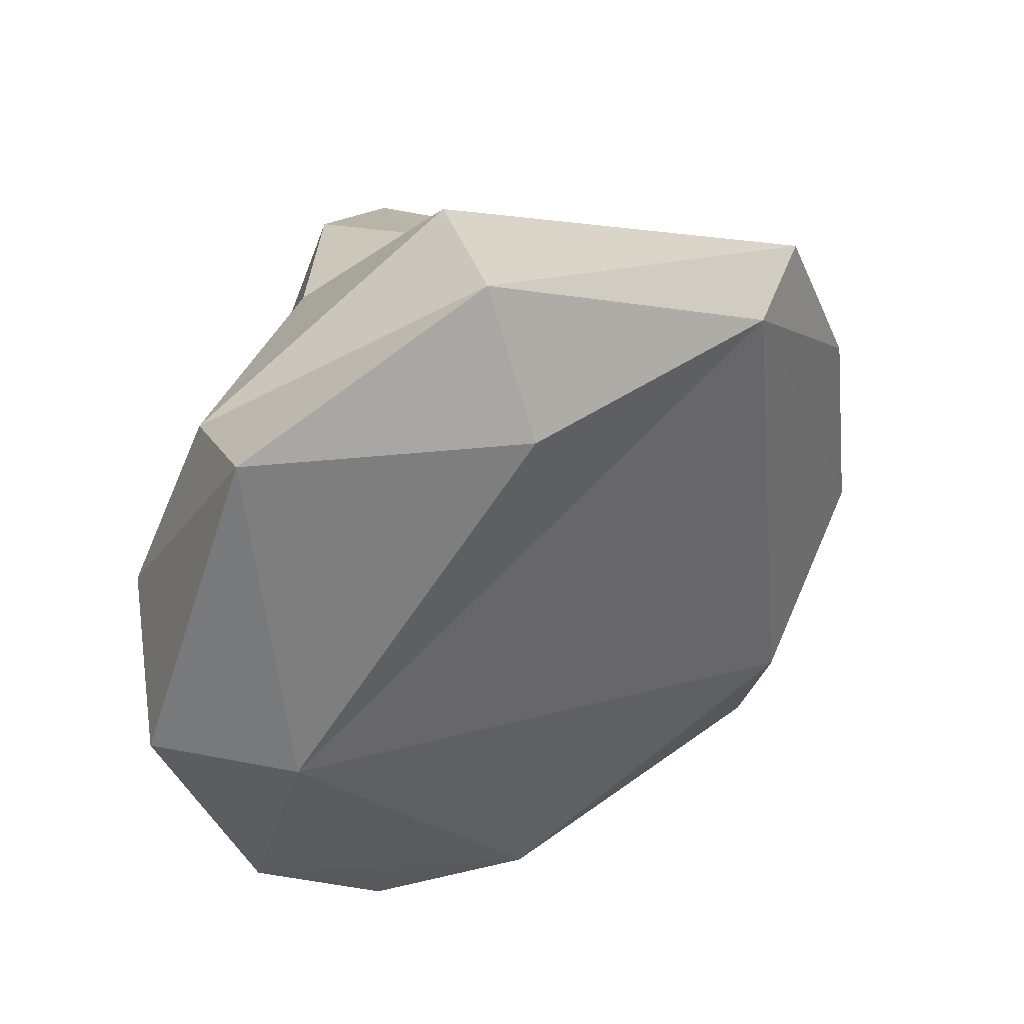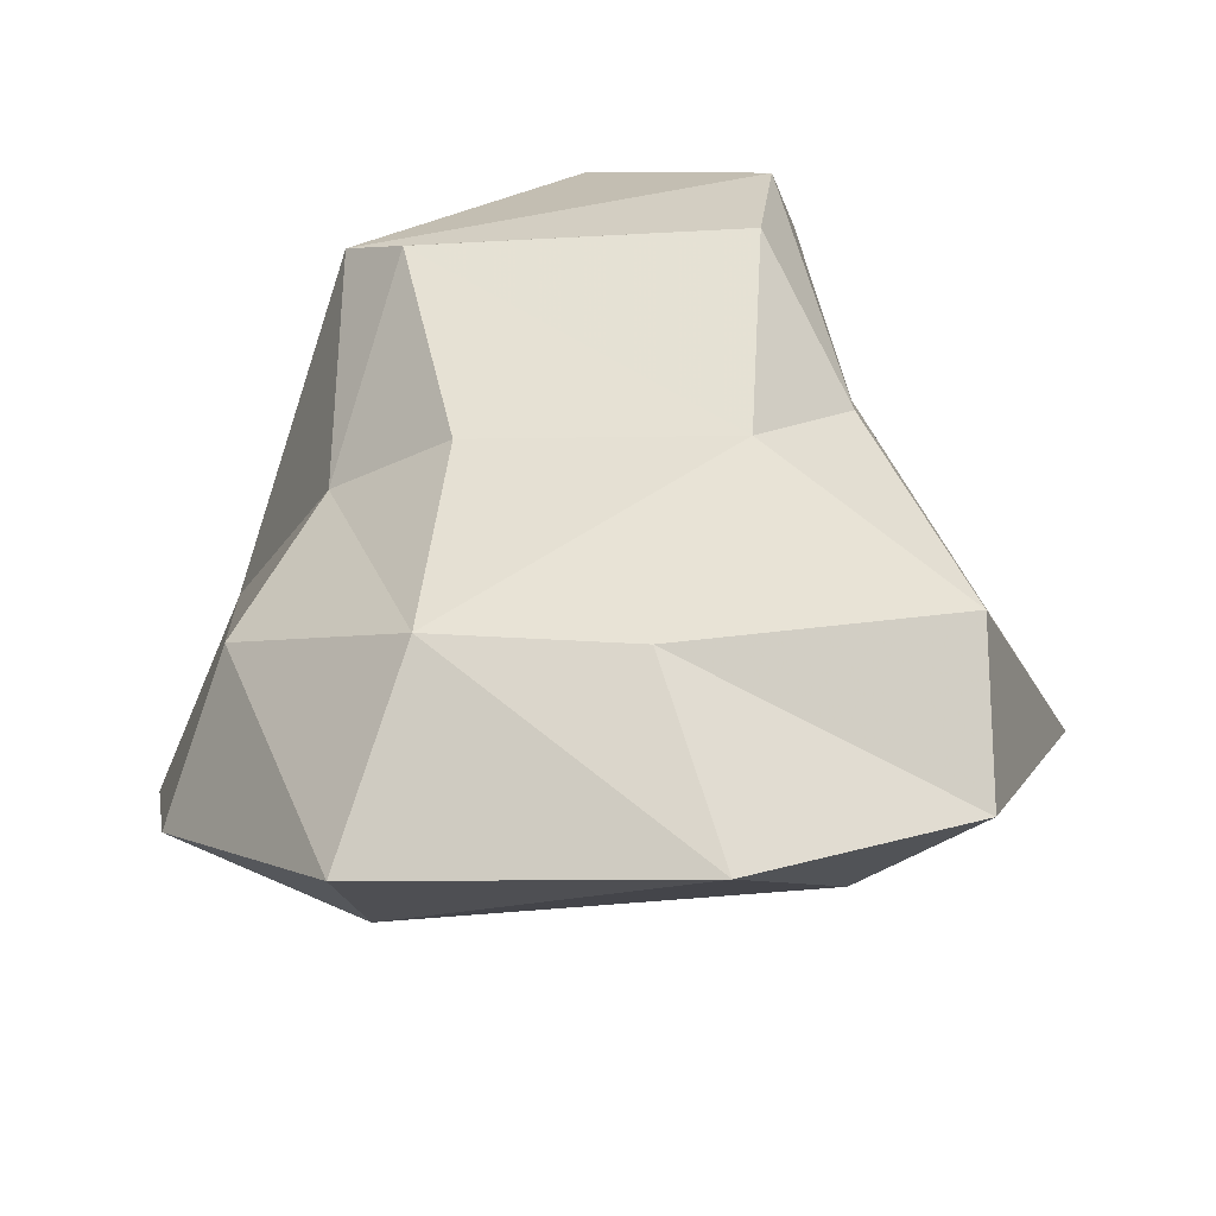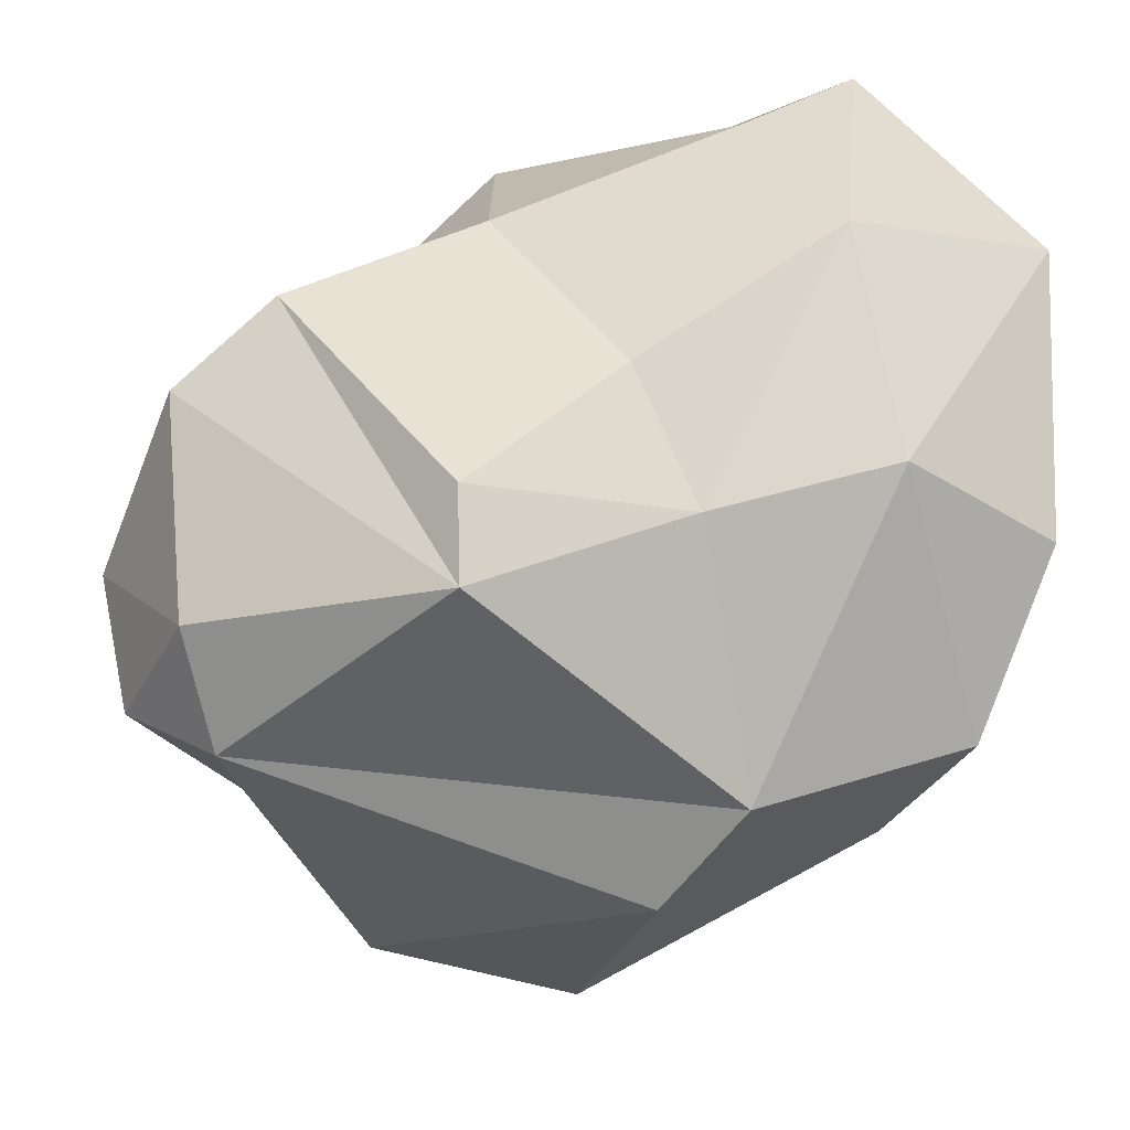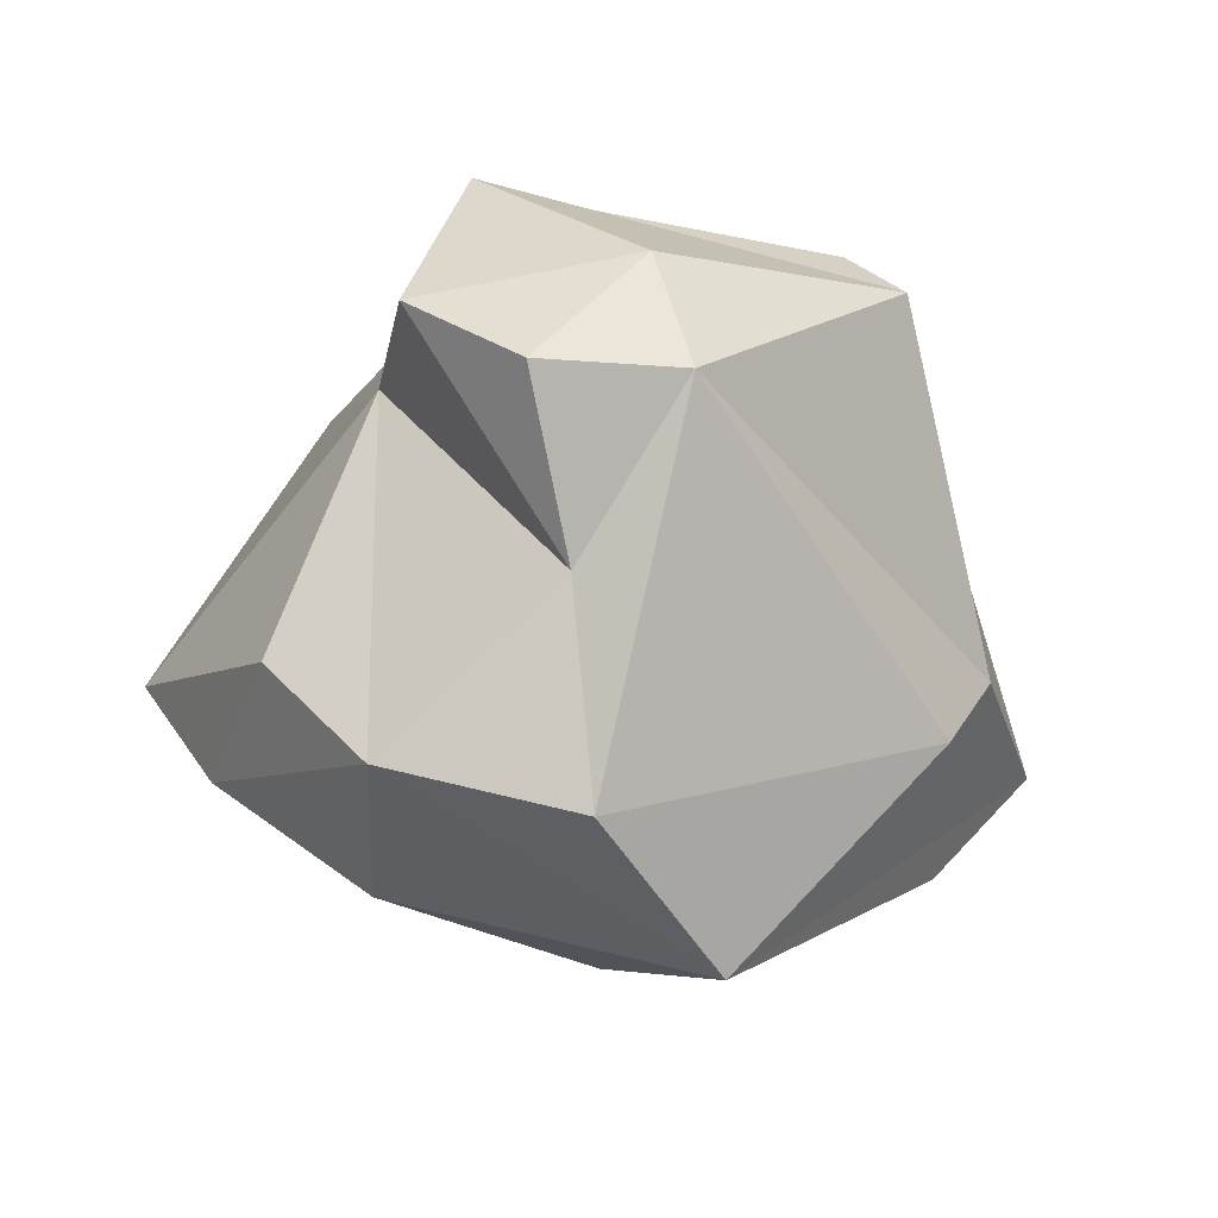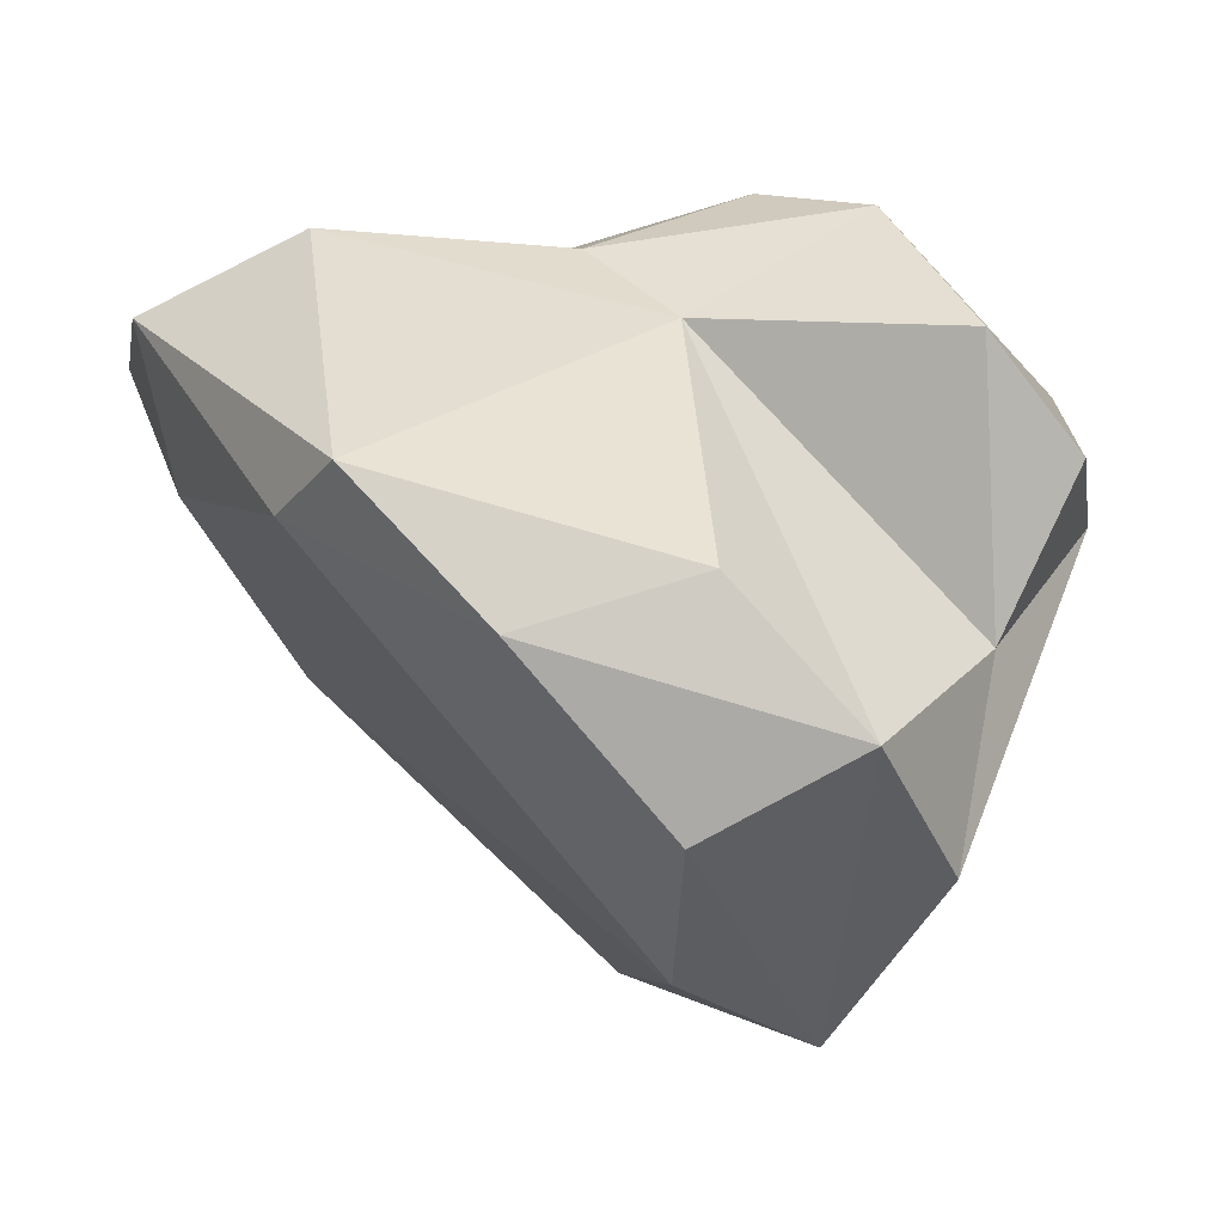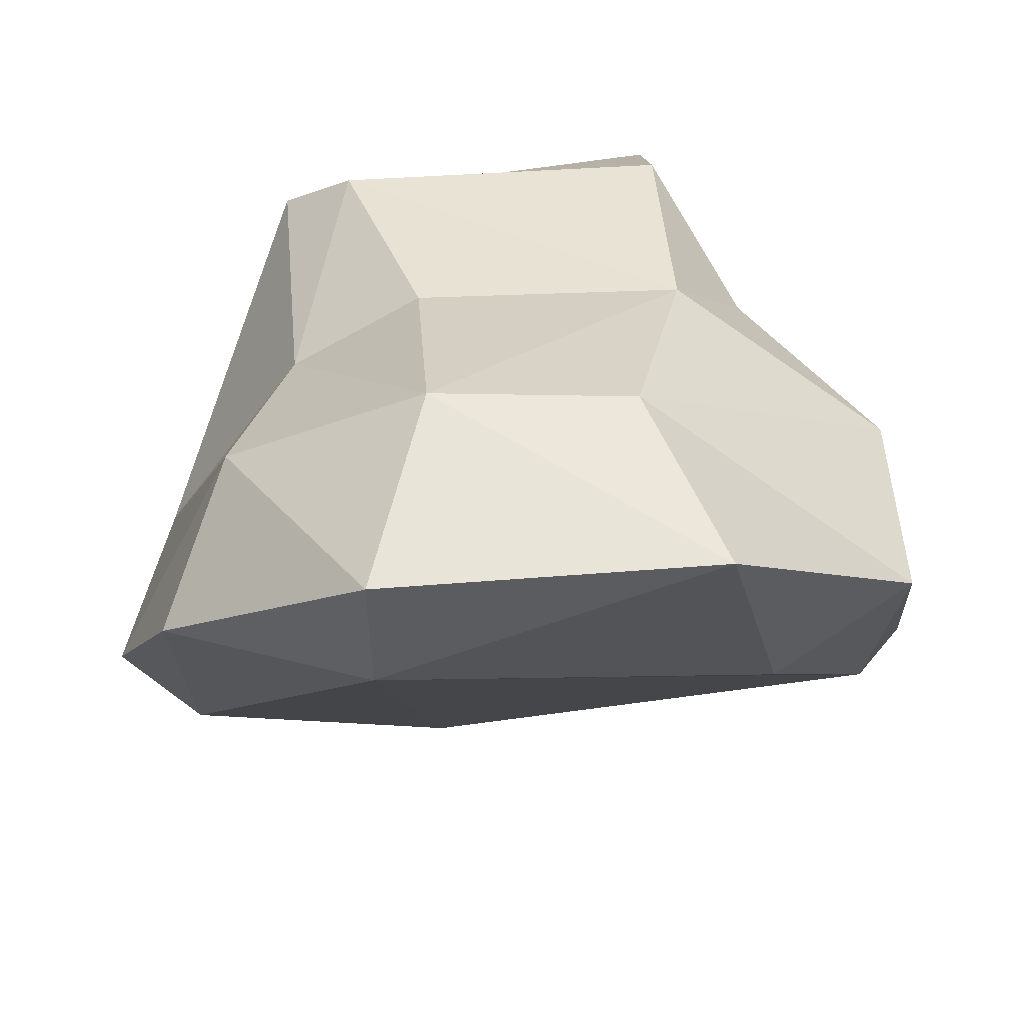
<metadata>
{"format":"obj","ext":"obj","renderer":"f3d","projection":"perspective","resolution":1024,"background":"white","views":[{"elev":-65.8,"azim":-111.3,"up":"+Z"},{"elev":-31.4,"azim":-172.5,"up":"+Z"},{"elev":40.4,"azim":55.0,"up":"+Y"},{"elev":64.4,"azim":14.0,"up":"+Z"},{"elev":-39.5,"azim":-70.3,"up":"+Y"},{"elev":41.9,"azim":172.7,"up":"+Y"}]}
</metadata>
<code>
v 305.5 275 86.89
v 303.7 267.7 92.74
v 306.4 264.9 95.04
v 305.4 276.2 90.92
v 308 273.5 98.21
v 307.6 266.3 98.98
v 307.8 276.2 96.09
v 309.5 278.4 99.39
v 305.2 268.1 90.83
v 311.7 279.9 88.44
v 310.4 279 83.92
v 309.2 272.4 104.2
v 309.4 276.8 102.1
v 308.6 272.7 86.71
v 310.7 263.9 101.1
v 310.9 262.6 97.13
v 309.8 278.5 94.05
v 312.1 271.1 105.4
v 313.8 274.5 104.6
v 313.8 268 102.9
v 315.6 262.8 95.24
v 316 278.4 94.52
v 316.3 280.1 88.97
v 318 275 85.37
v 318.8 277.2 100.7
v 317.2 278.3 99.73
v 315.3 271.9 104.8
v 319 276.5 94.85
v 315.3 263.8 101.4
v 318.1 278.5 84.58
v 322.3 271 95.85
v 318.4 262.4 97.54
v 322.1 267.8 91.82
v 322.5 274.7 87.85
v 320.8 277.2 90.8
v 321.7 268.5 97.8
v 323.8 271.2 90.74
g foo
f 9 2 1
f 9 3 2
f 9 1 14
f 16 3 9
f 14 1 11
f 24 9 14
f 32 16 21
f 21 16 9
f 21 9 24
f 24 14 11
f 24 11 30
f 34 24 30
f 32 21 33
f 33 21 24
f 33 24 34
f 32 33 37
f 33 34 37
f 2 4 1
f 2 5 4
f 6 2 3
f 2 6 5
f 10 1 4
f 10 11 1
f 6 3 15
f 3 16 15
f 16 32 15
f 32 29 15
f 23 11 10
f 30 11 23
f 30 23 35
f 29 32 36
f 35 34 30
f 37 35 31
f 37 34 35
f 32 31 36
f 37 31 32
f 7 4 5
f 4 7 17
f 17 10 4
f 5 15 20
f 5 6 15
f 20 15 29
f 17 22 23
f 10 17 23
f 29 27 20
f 23 22 28
f 23 28 35
f 27 29 36
f 28 31 35
f 5 13 7
f 5 12 13
f 8 7 13
f 8 17 7
f 18 12 20
f 5 20 12
f 17 26 22
f 17 8 26
f 18 20 27
f 28 22 26
f 28 26 25
f 36 31 27
f 31 25 27
f 31 28 25
f 13 12 19
f 12 18 19
f 13 19 25
f 8 25 26
f 8 13 25
f 19 18 27
f 25 19 27
g

</code>
